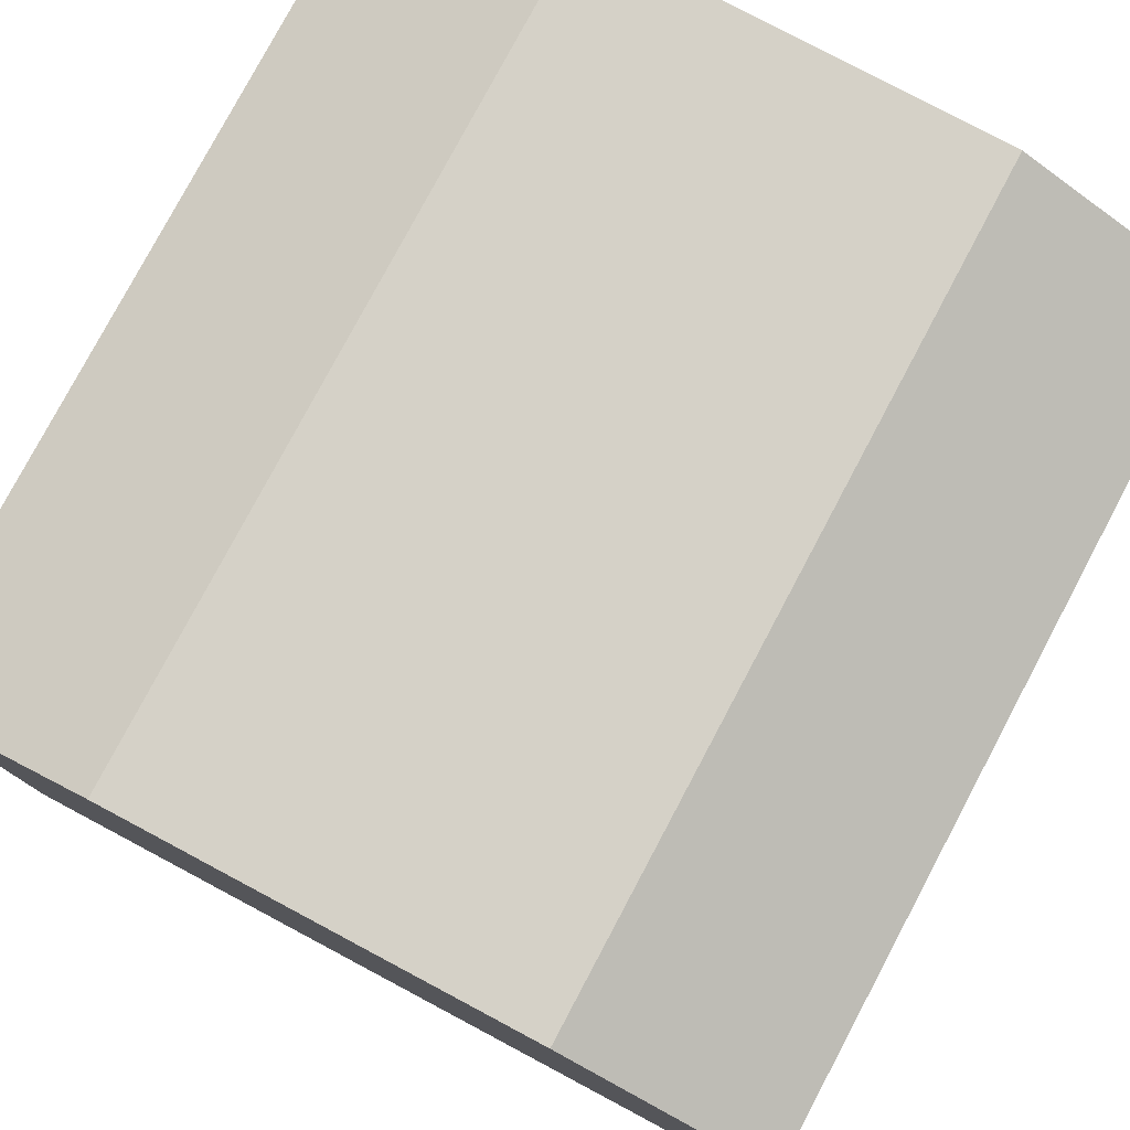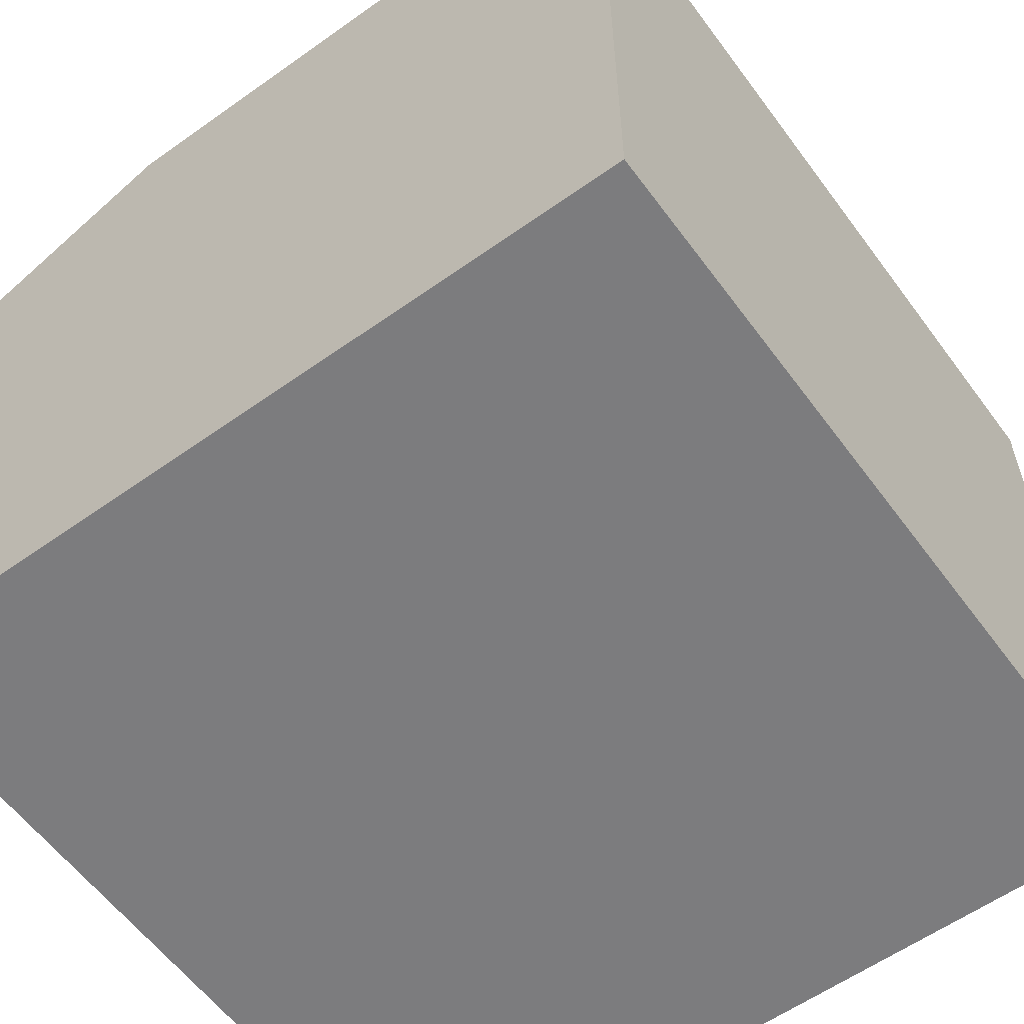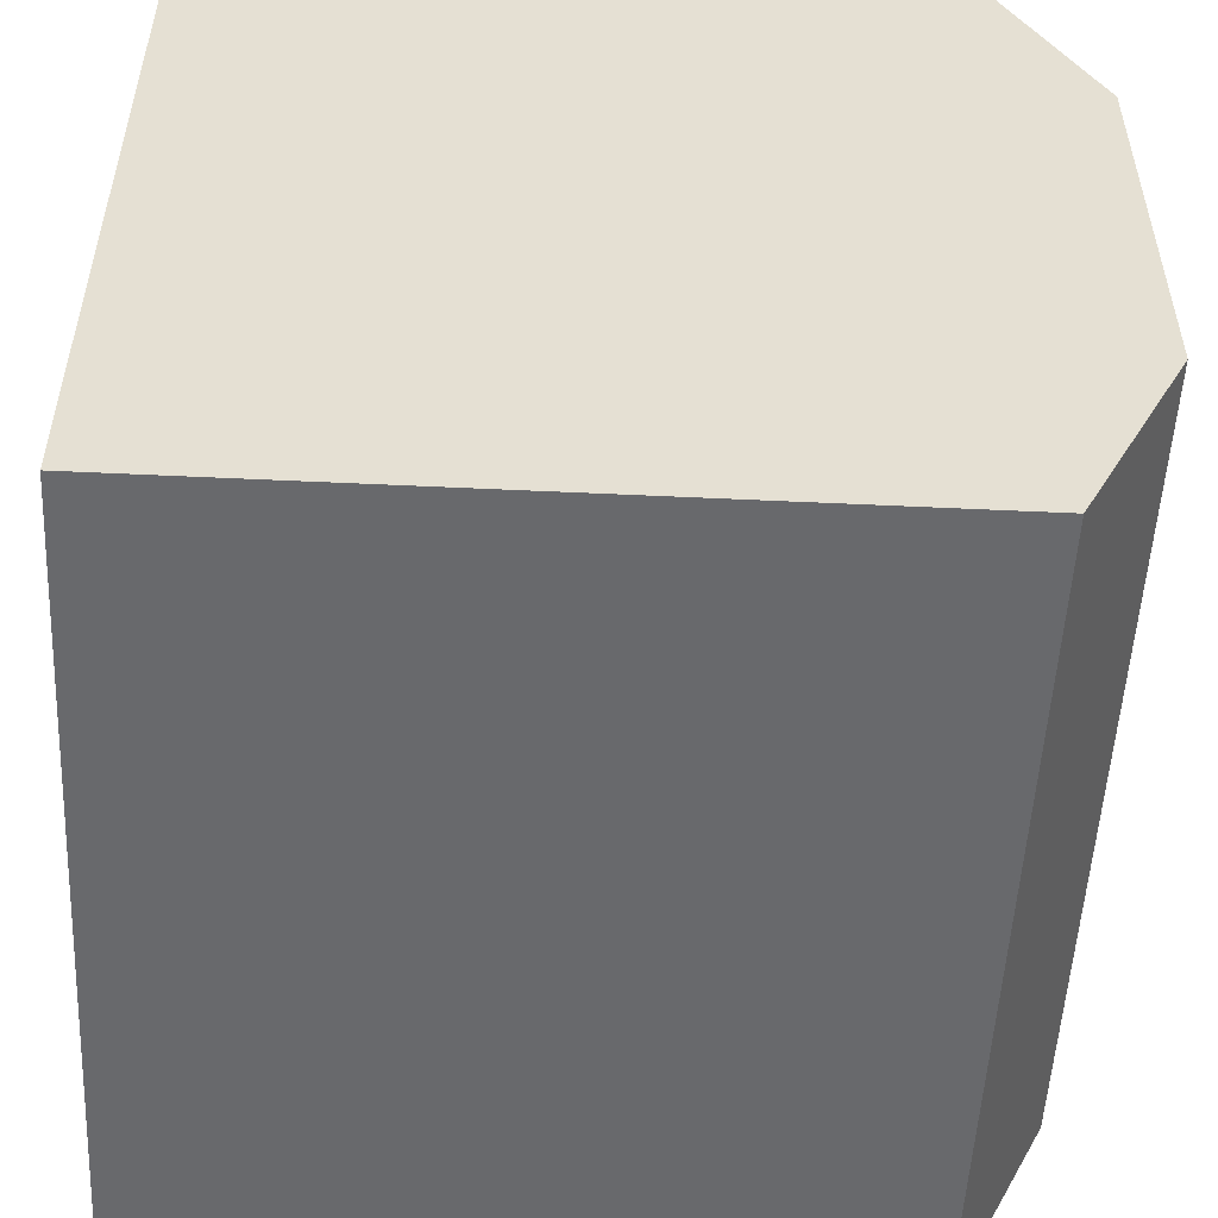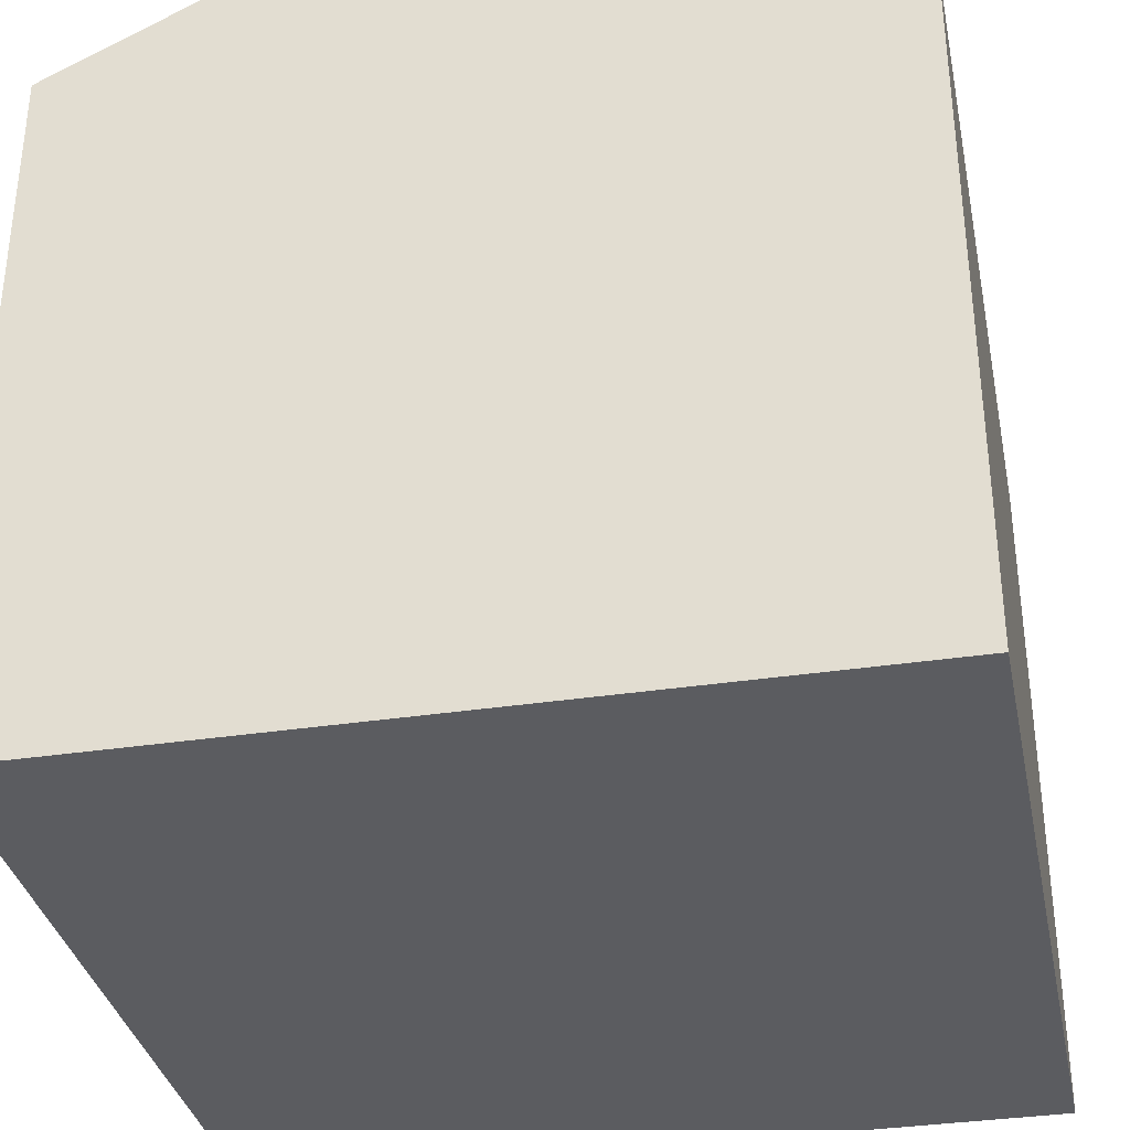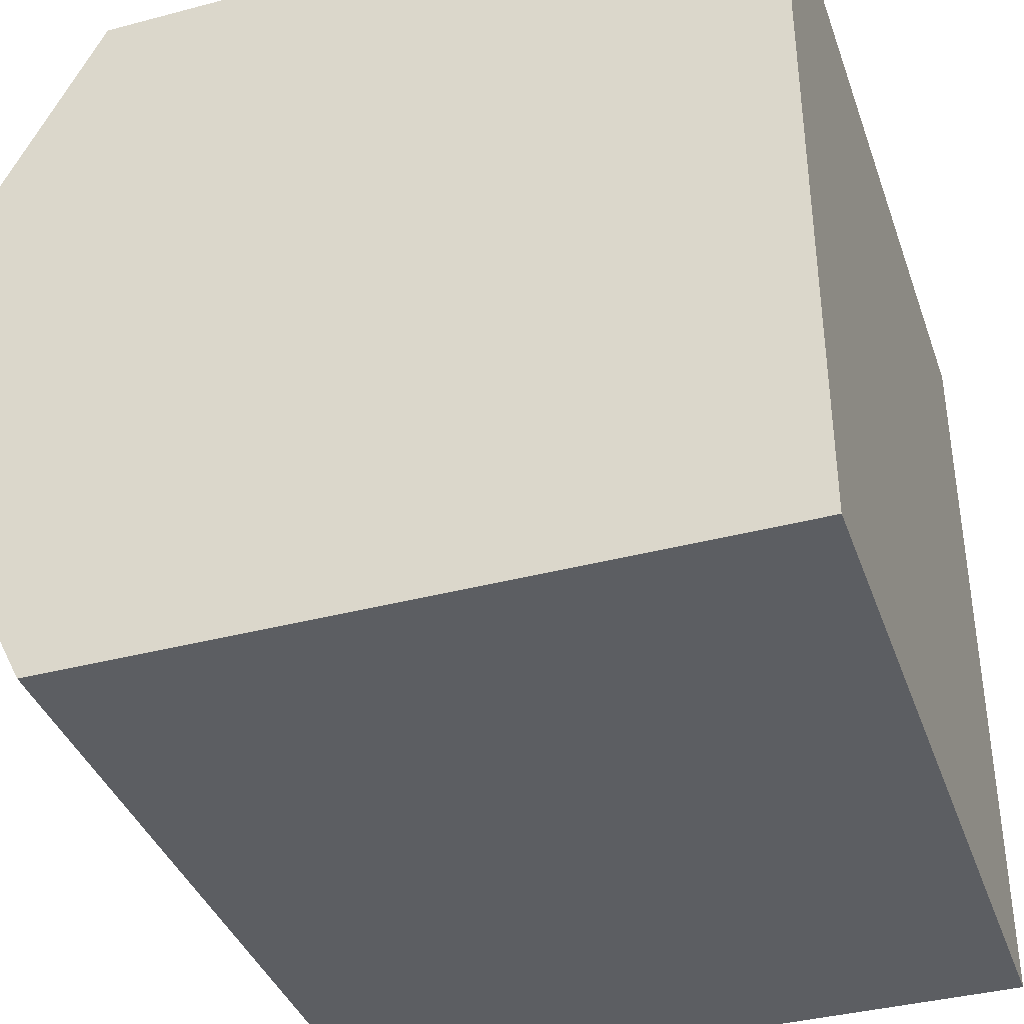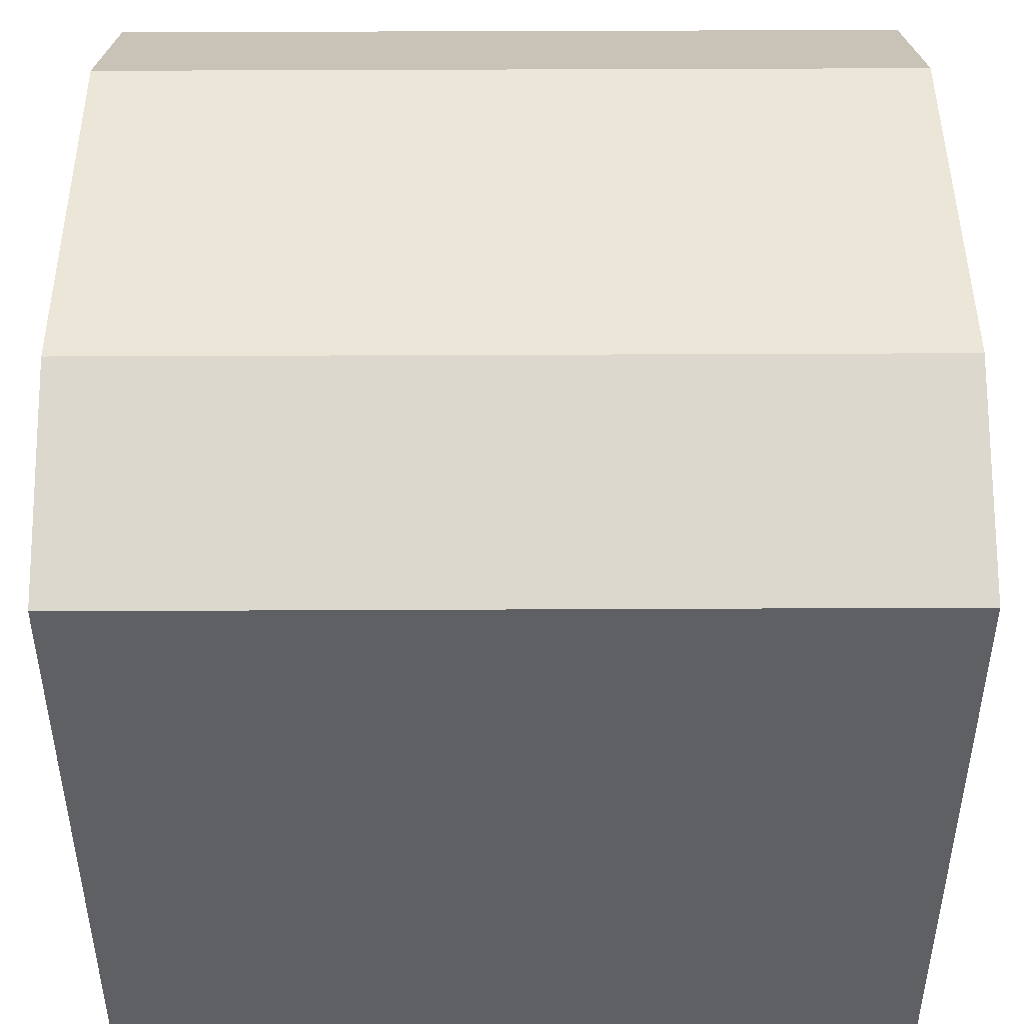
<metadata>
{"format":"obj","ext":"obj","renderer":"f3d","projection":"perspective","resolution":1024,"background":"white","views":[{"elev":79.1,"azim":118.0,"up":"+Y"},{"elev":-58.9,"azim":126.2,"up":"+Y"},{"elev":-52.8,"azim":87.1,"up":"+Z"},{"elev":-34.6,"azim":-78.5,"up":"+Y"},{"elev":-38.2,"azim":-71.5,"up":"+Z"},{"elev":46.1,"azim":-0.3,"up":"+Y"}]}
</metadata>
<code>
g cube
v 0 0 1
v 0 0.875 1
v 0 0 0
v 0 0.875 0
v 1 0 1
v 1 0.875 1
v 1 0 0
v 1 0.875 0
v 0 1 0.5
v 0.5 0.875 0
v 1 1 0.5
v 0.5 0.875 1
v 0.5 1 0.5
v 0 1 0.25
v 0.75 0.875 0
v 1 1 0.75
v 0.25 0.875 1
v 0 1 0.75
v 0.25 0.875 0
v 1 1 0.25
v 0.75 0.875 1
v 0.25 1 0.5
v 0.75 1 0.5
v 0.5 1 0.75
v 0.5 1 0.25
v 0.75 1 0.25
v 0.75 1 0.75
v 0.25 1 0.75
v 0.25 1 0.25
f 15 10 25
f 26 15 25
f 1 9 3
f 3 10 7
f 7 11 5
f 5 12 1
f 3 7 5
f 19 4 14
f 22 9 18
f 23 13 24
f 26 25 13
f 20 26 23
f 8 15 26
f 27 24 12
f 16 27 21
f 11 23 27
f 28 18 2
f 24 28 17
f 13 22 28
f 29 14 9
f 25 29 22
f 10 19 29
f 18 1 2
f 14 4 3
f 3 9 14
f 9 1 18
f 19 3 4
f 15 8 7
f 7 10 15
f 10 3 19
f 20 7 8
f 16 6 5
f 5 11 16
f 11 7 20
f 21 5 6
f 17 2 1
f 1 12 17
f 12 5 21
f 1 3 5
f 29 19 14
f 28 22 18
f 27 23 24
f 23 26 13
f 11 20 23
f 20 8 26
f 21 27 12
f 6 16 21
f 16 11 27
f 17 28 2
f 12 24 17
f 24 13 28
f 22 29 9
f 13 25 22
f 25 10 29

</code>
